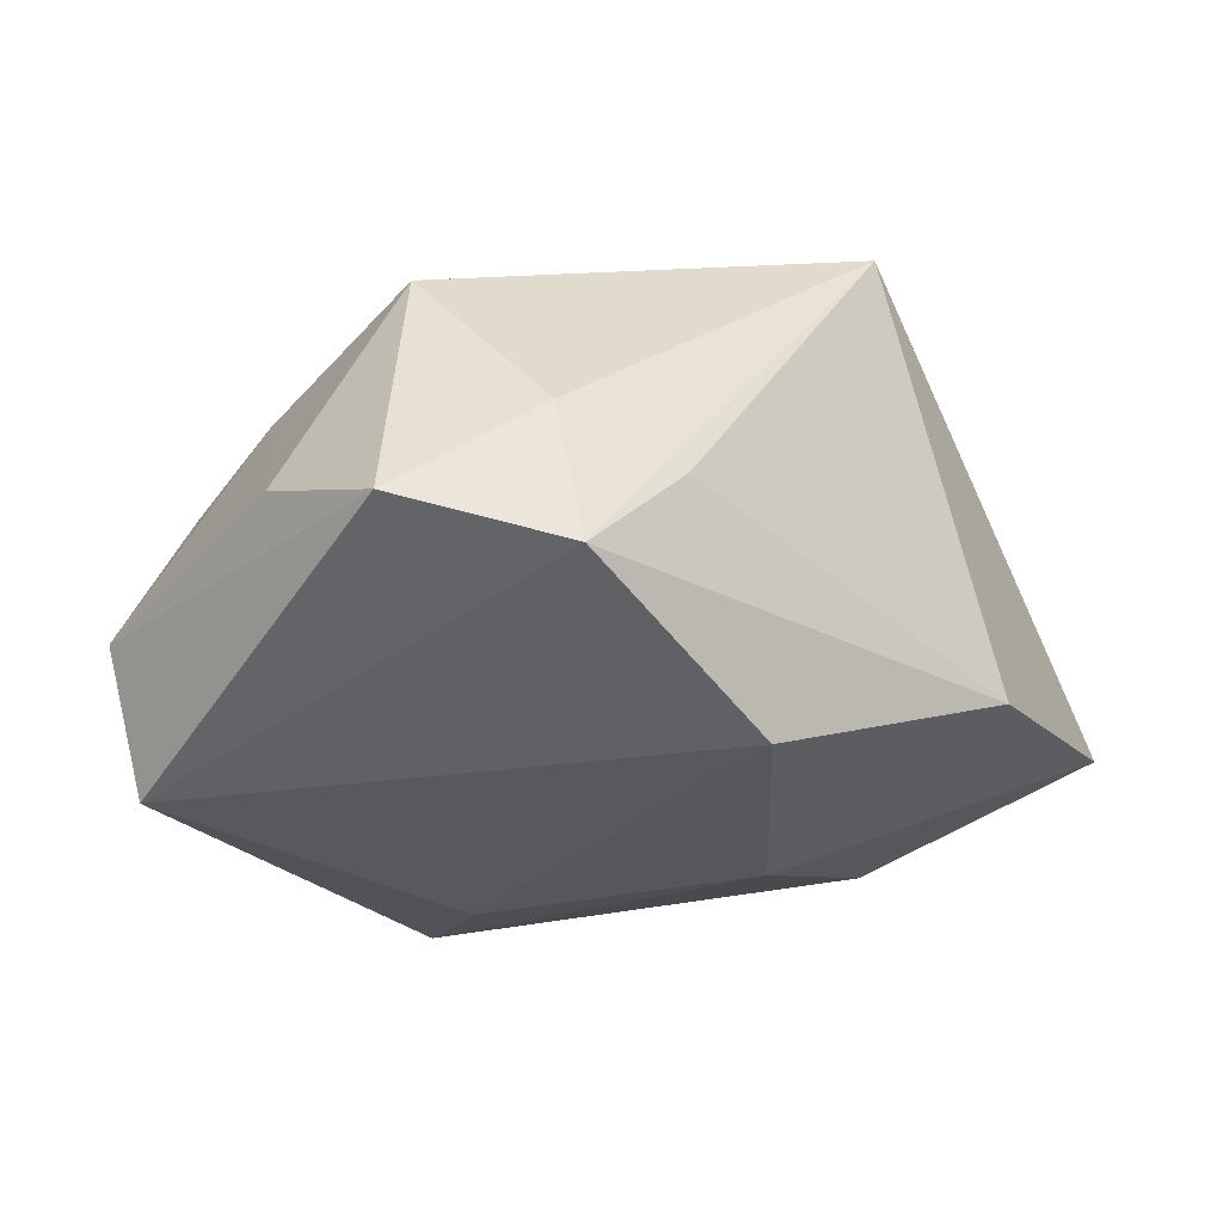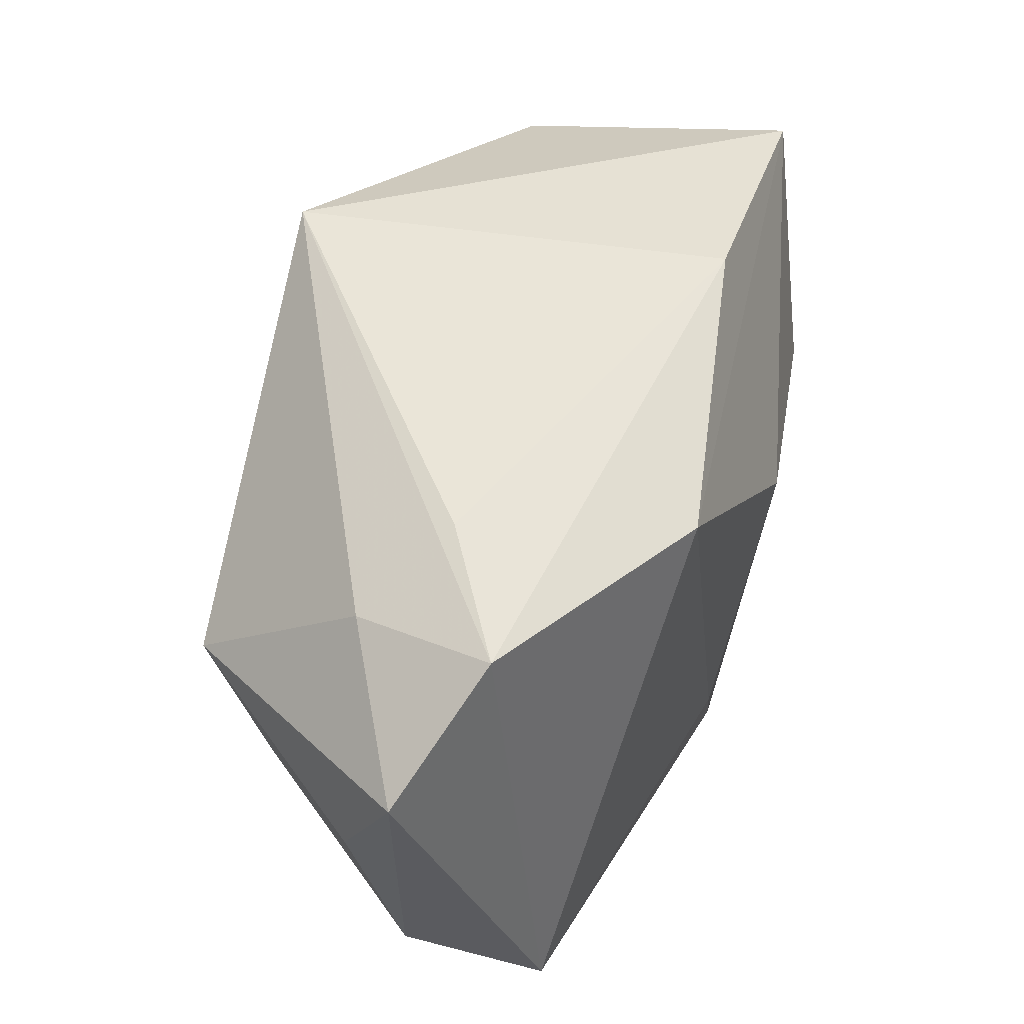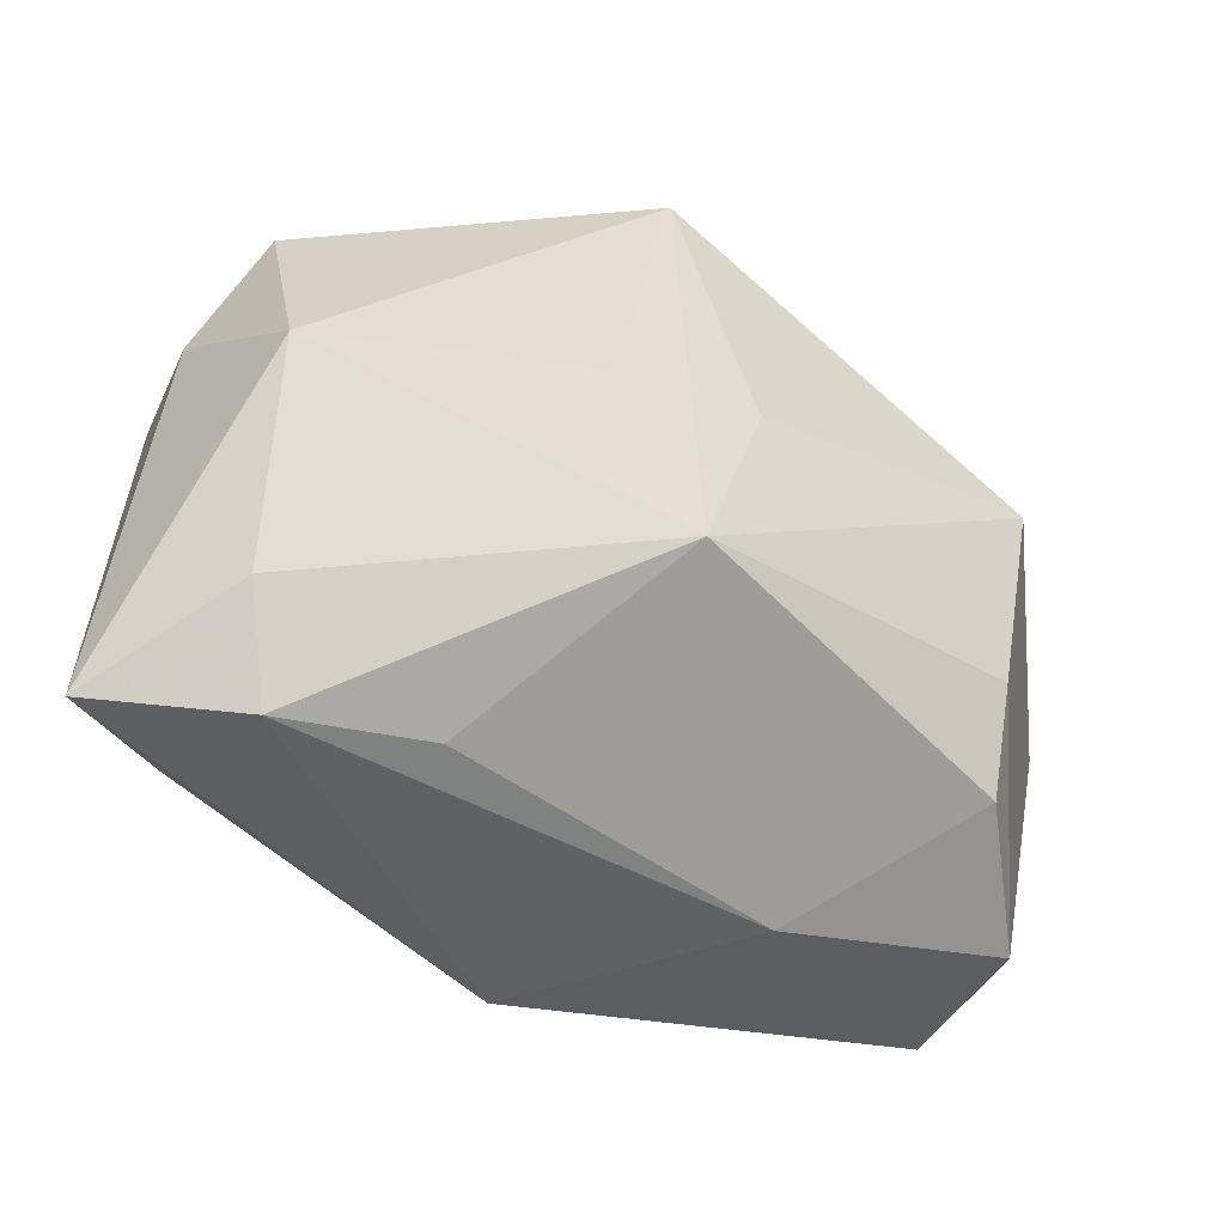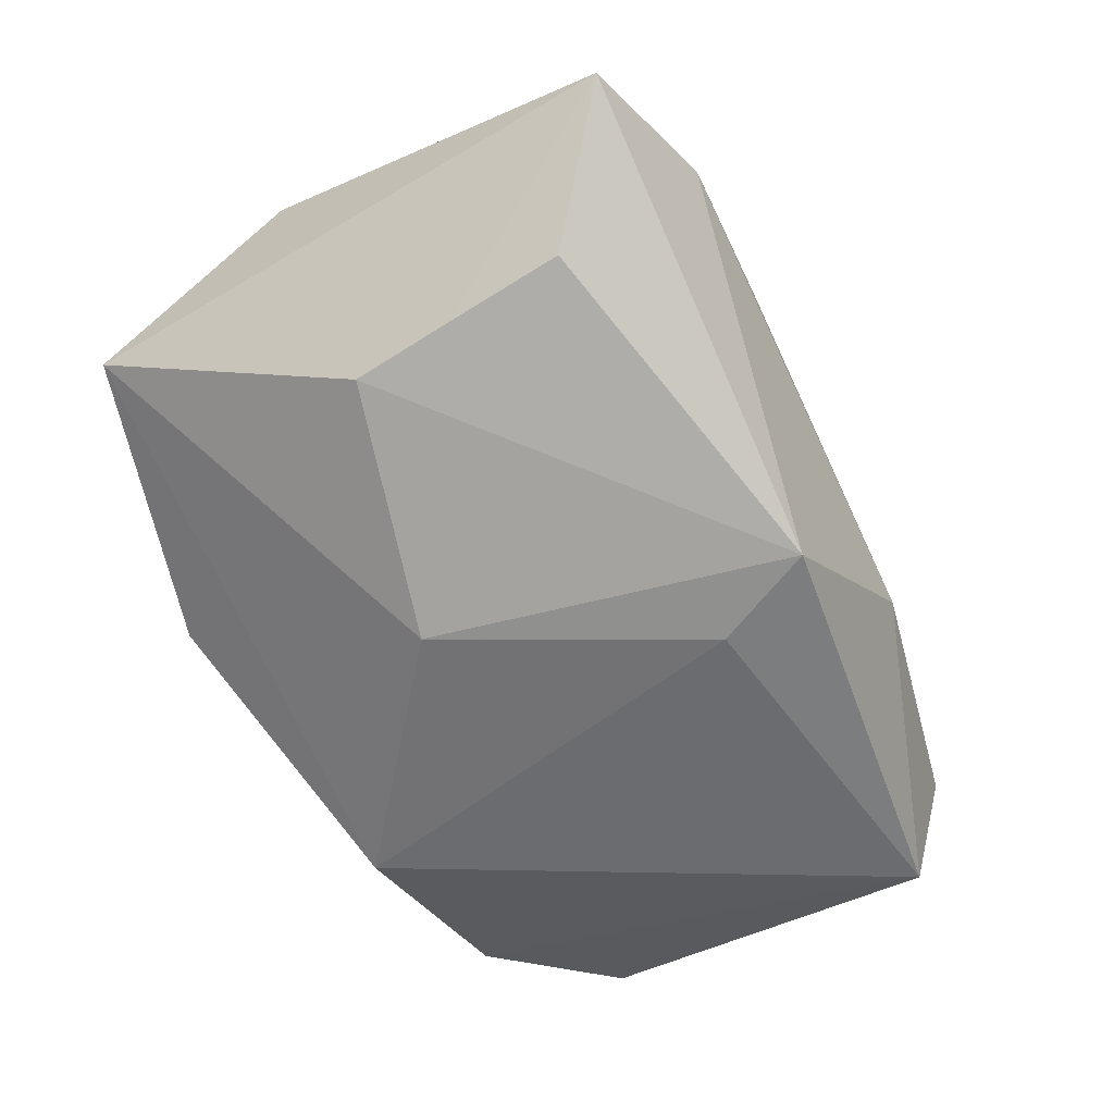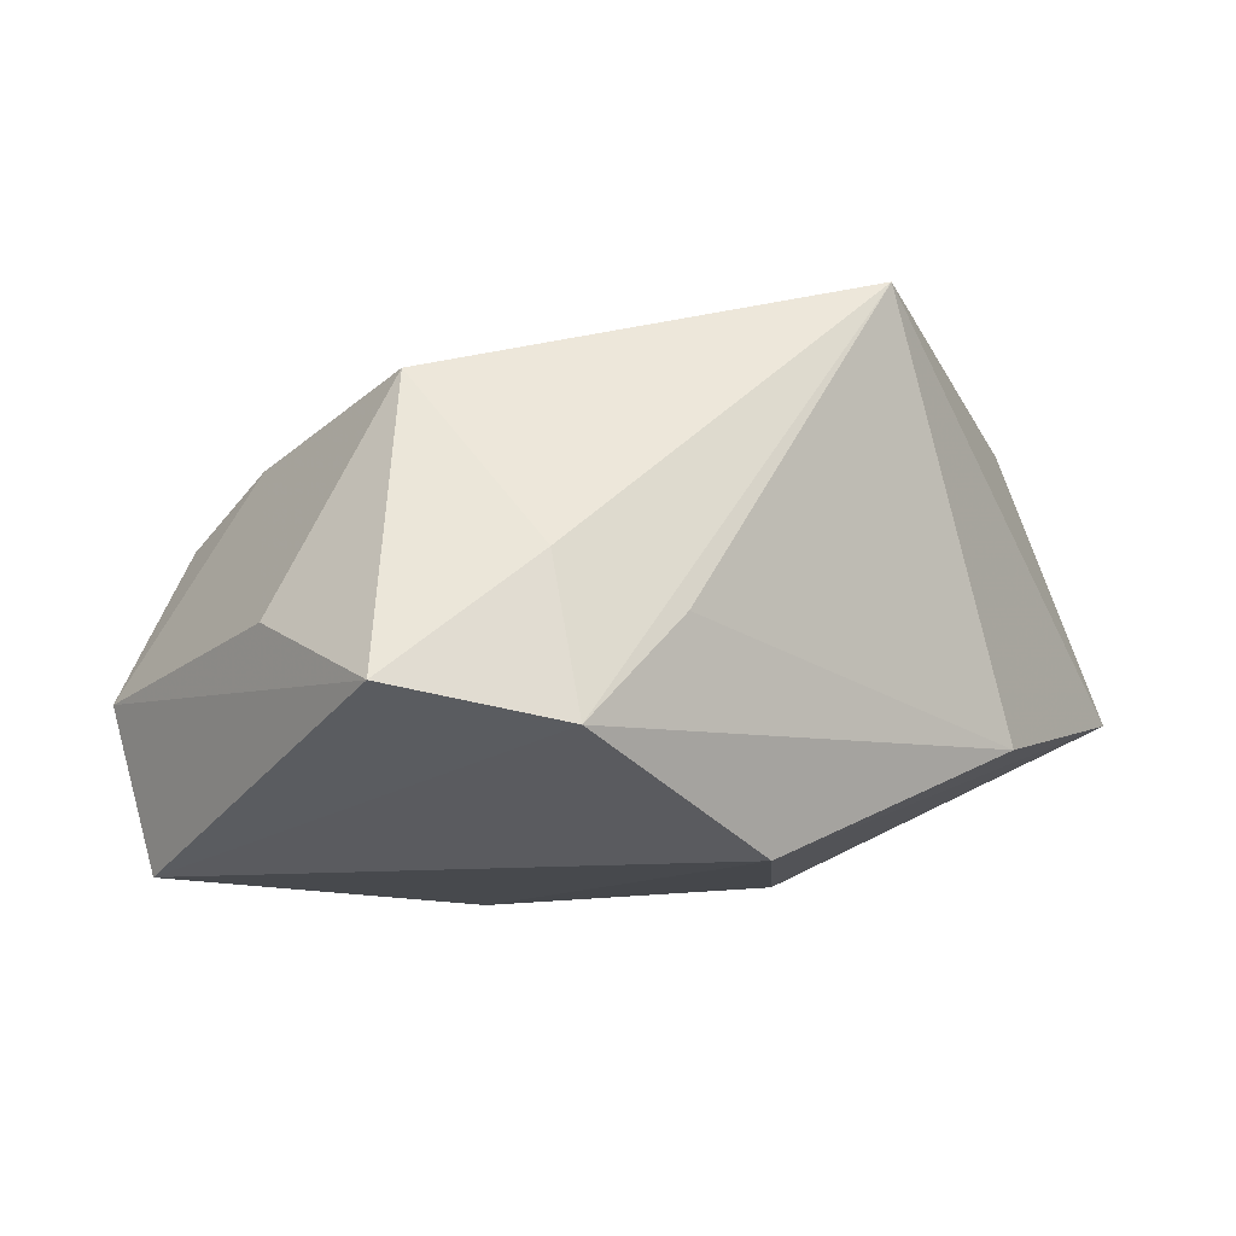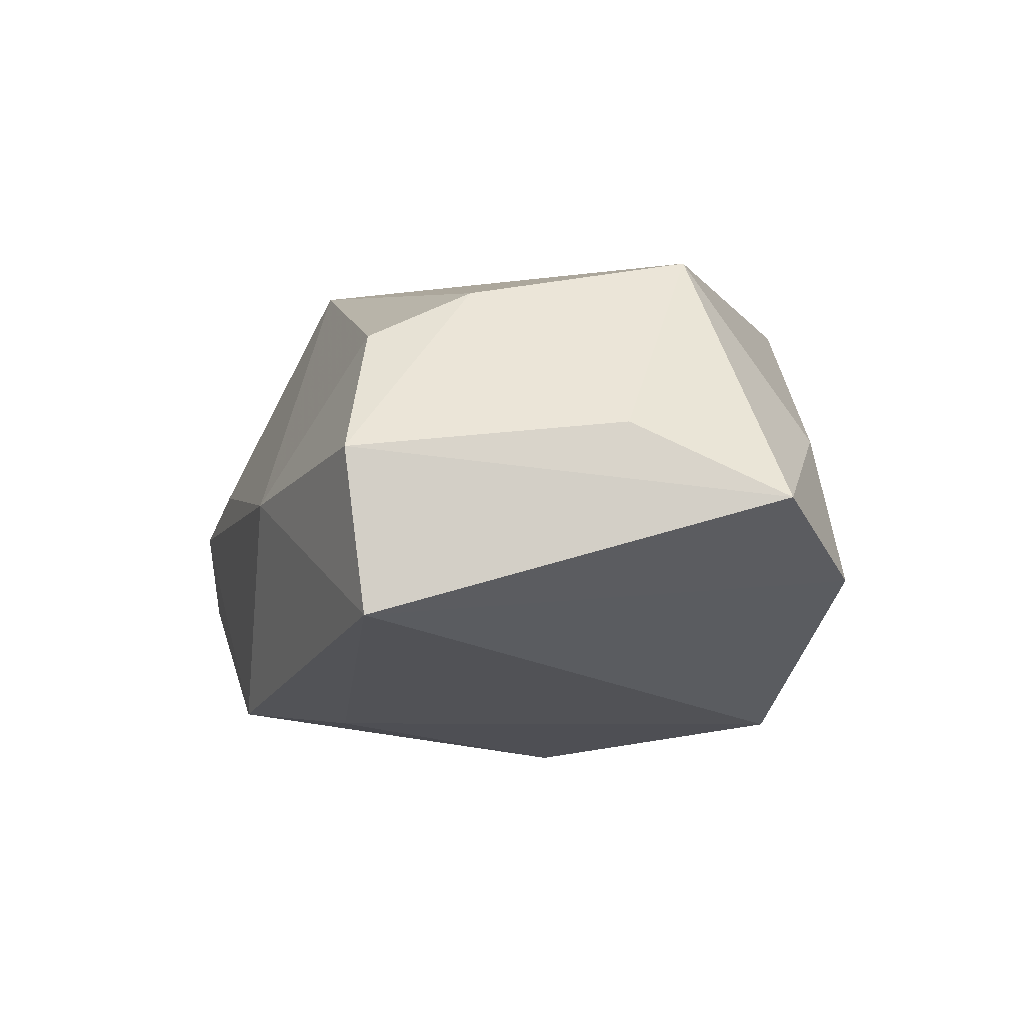
<metadata>
{"format":"obj","ext":"obj","renderer":"f3d","projection":"perspective","resolution":1024,"background":"white","views":[{"elev":-29.3,"azim":132.6,"up":"+Z"},{"elev":53.8,"azim":121.3,"up":"+Y"},{"elev":-54.8,"azim":-15.3,"up":"+Y"},{"elev":-53.7,"azim":-60.8,"up":"+Z"},{"elev":-12.2,"azim":133.6,"up":"+Z"},{"elev":-21.3,"azim":77.9,"up":"+Z"}]}
</metadata>
<code>
v 0.007337 4.204e-05 0.01993
v 0.001096 -0.0153 -0.01993
v -0.01092 -0.0256 0.005121
v 0.02882 -0.009743 0.008902
v -0.002311 -0.0235 -0.01865
v 0.01946 0.023 -0.004791
v 0.02815 0.01895 -0.001346
v 0.02777 0.02144 -0.01315
v 0.03113 -0.01802 -0.01993
v -0.009653 0.005104 -0.01918
v -0.0288 0.01384 0.01719
v -0.02642 -0.004709 0.02067
v 0.03366 -0.02019 -0.007518
v 0.01499 -0.02474 -0.005544
v -0.01331 0.02529 -0.01037
v -0.03345 0.005703 0.0112
v -0.03539 0.01889 -0.0051
v -0.03539 -0.0244 0.001525
v -0.02836 -0.008256 -0.01059
v 0.0311 0.007648 0.01236
v 0.0005417 0.02568 0.02194
v -0.02291 -0.02656 0.005068
v 0.02852 -0.01796 0.004325
v -0.02847 -0.01734 -0.00892
v -0.003902 -0.0005392 0.02119
v -0.0254 -0.01991 0.0111
v 0.03724 0.00102 -0.00509
v 0.008458 0.02044 -0.01993
v 0.0385 0.01338 -0.01074
v 0.002593 -0.01809 0.02051
v -0.0282 -0.0001018 -0.01206
f 28 9 2
f 28 17 15
f 15 17 21
f 30 21 25
f 21 17 11
f 10 17 28
f 28 2 10
f 30 26 22
f 22 26 18
f 30 14 23
f 9 14 5
f 5 2 9
f 5 22 18
f 14 22 5
f 5 10 2
f 6 15 21
f 8 9 28
f 8 29 9
f 28 15 8
f 15 6 8
f 8 6 21
f 12 25 21
f 21 11 12
f 30 25 12
f 12 26 30
f 18 26 12
f 16 17 18
f 16 11 17
f 18 12 16
f 16 12 11
f 3 14 30
f 30 22 3
f 3 22 14
f 13 14 9
f 13 23 14
f 9 29 13
f 7 8 21
f 29 8 7
f 21 20 7
f 7 20 29
f 10 5 31
f 17 10 31
f 18 17 31
f 1 21 30
f 30 20 1
f 1 20 21
f 27 13 29
f 29 20 27
f 23 13 4
f 30 23 4
f 4 20 30
f 13 27 4
f 4 27 20
f 24 5 18
f 19 31 5
f 5 24 19
f 18 31 19
f 19 24 18

</code>
